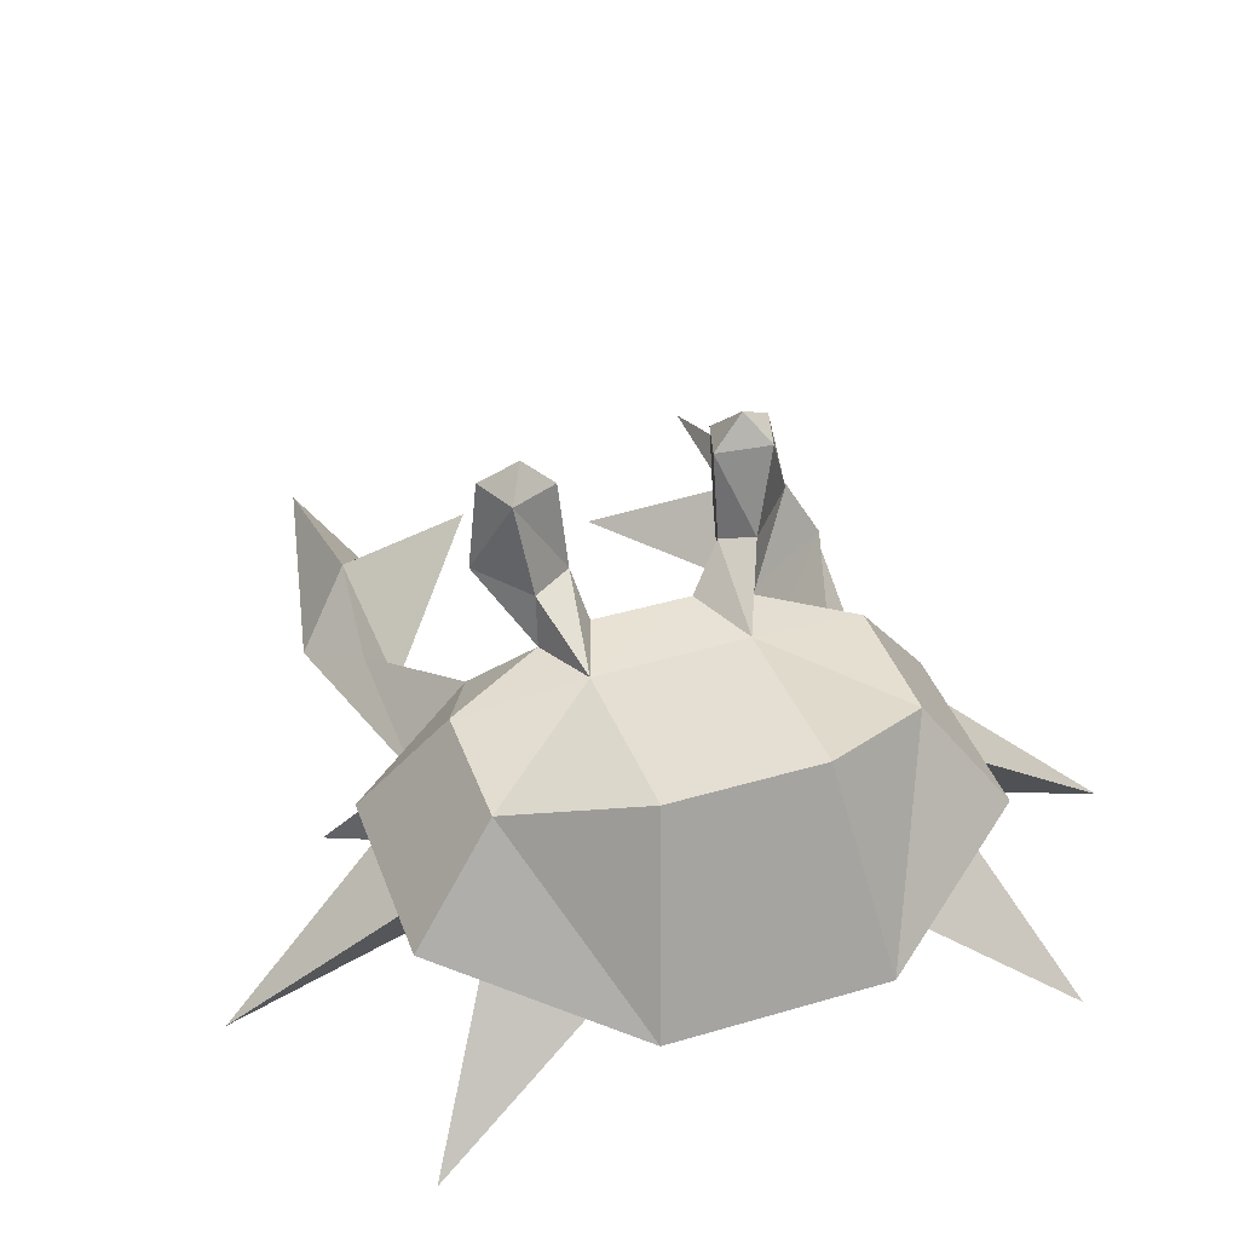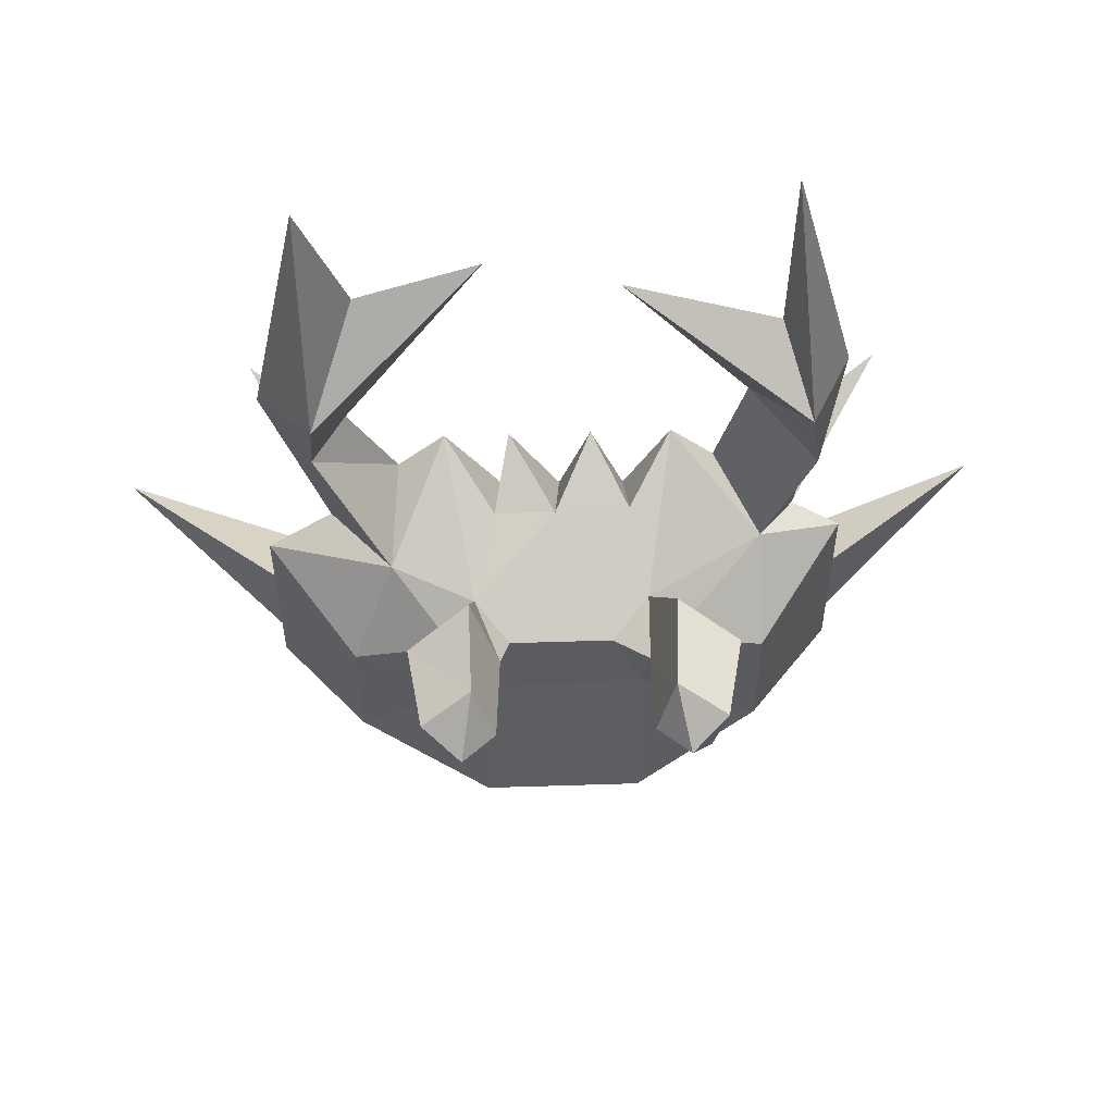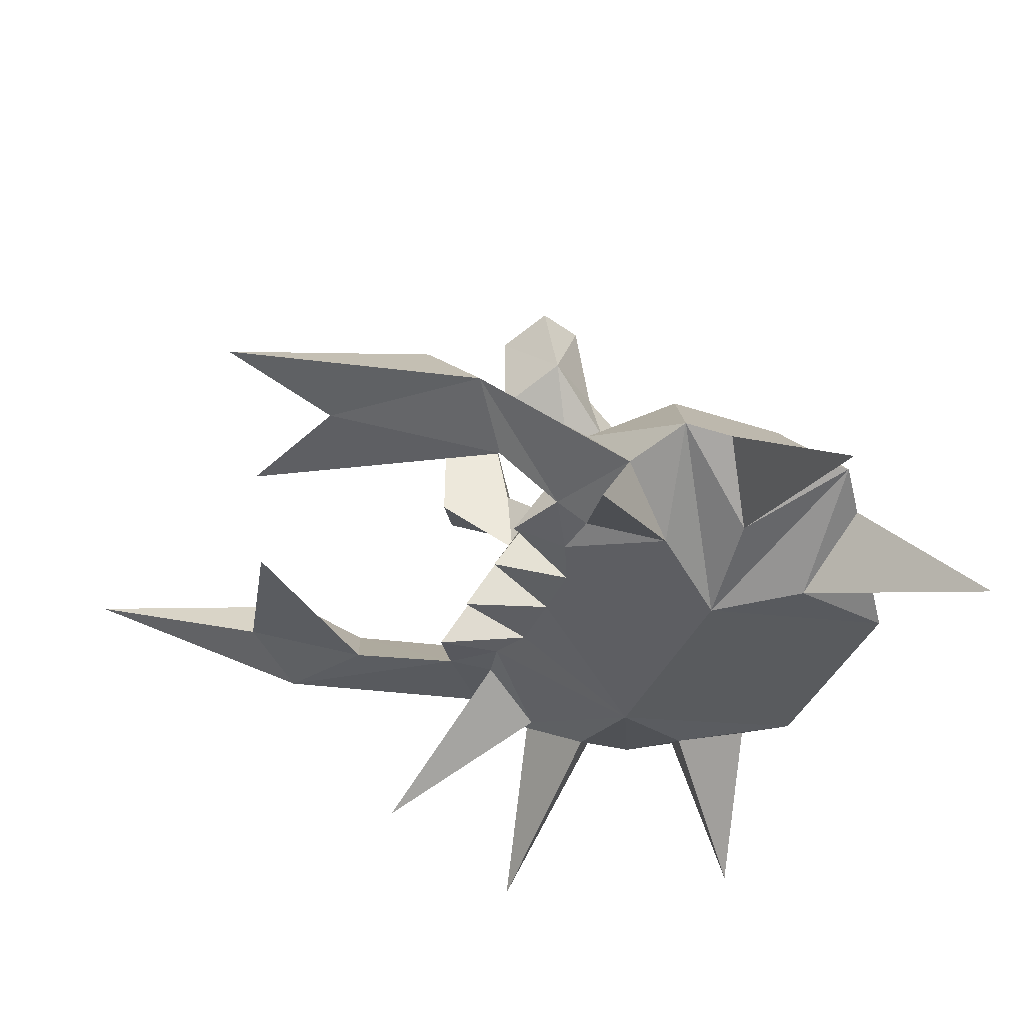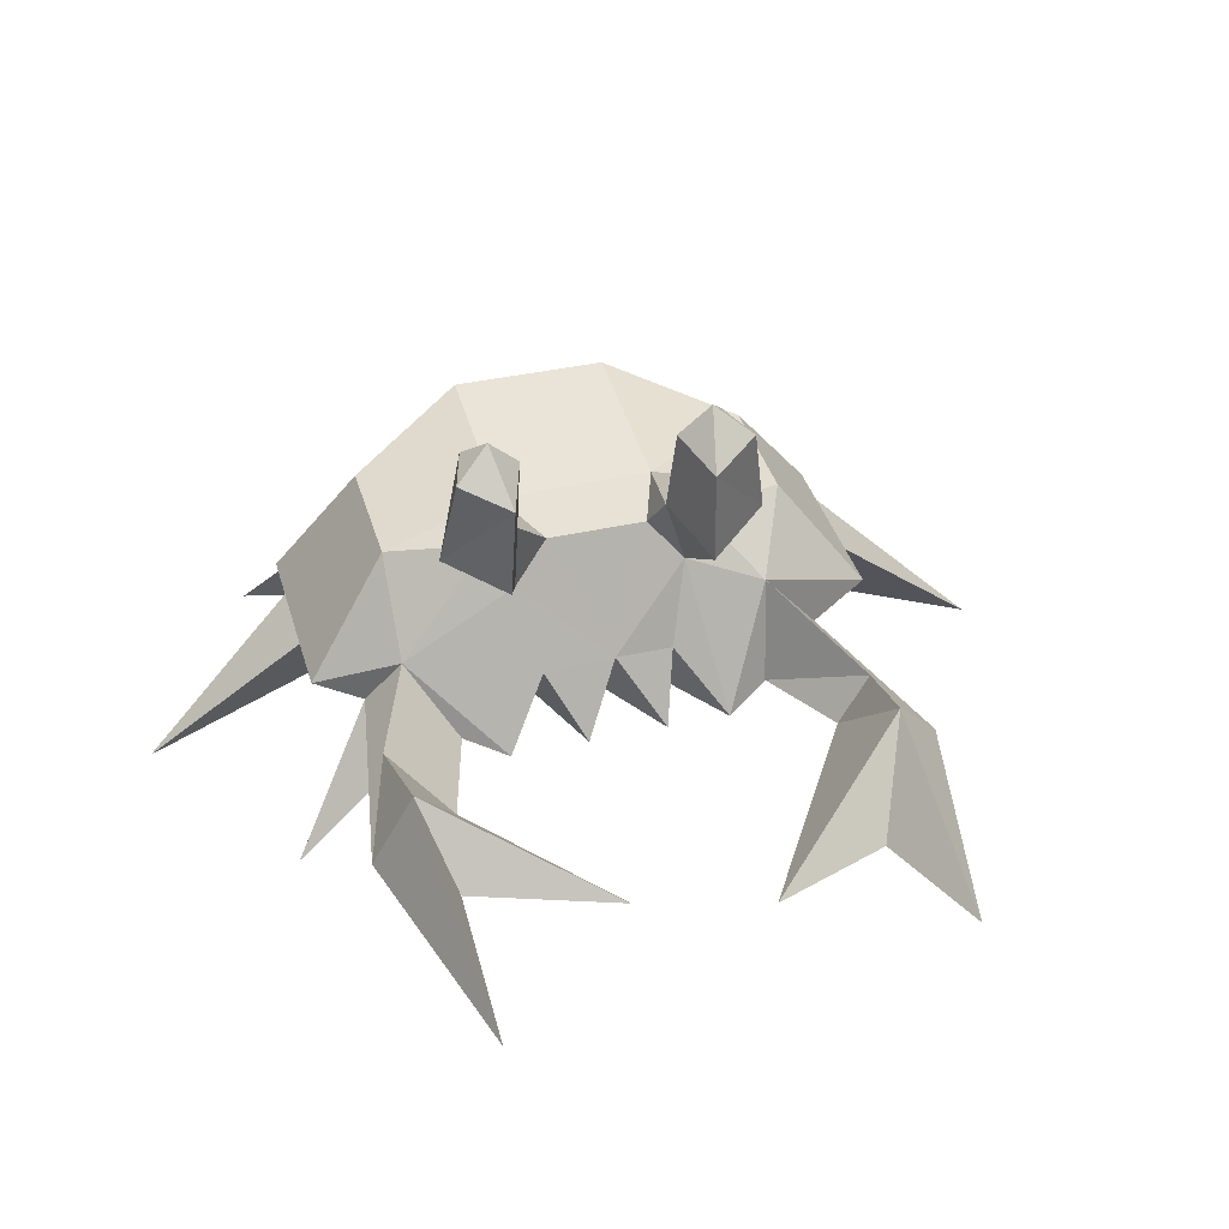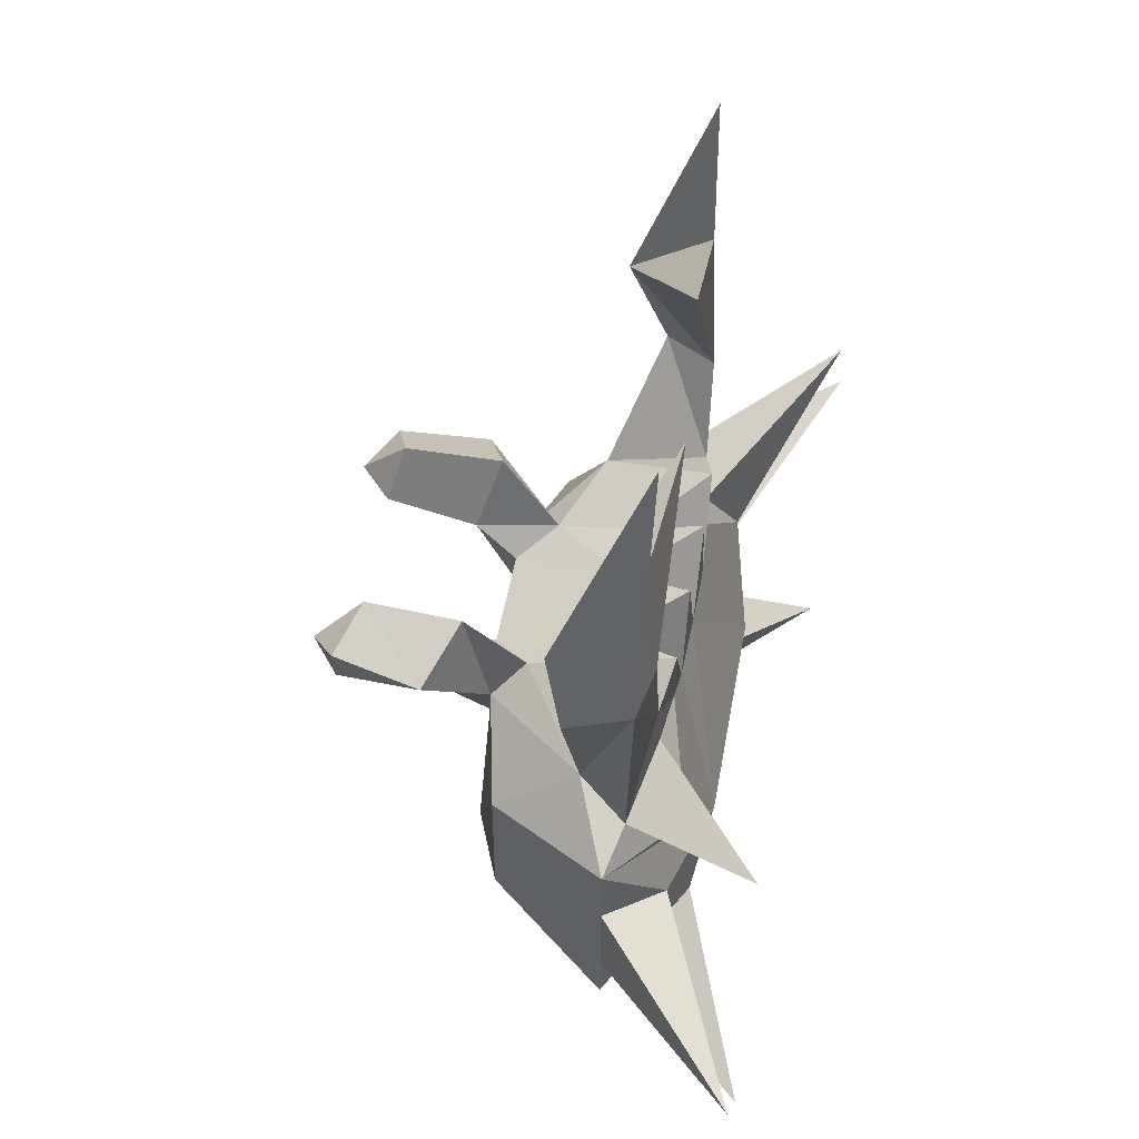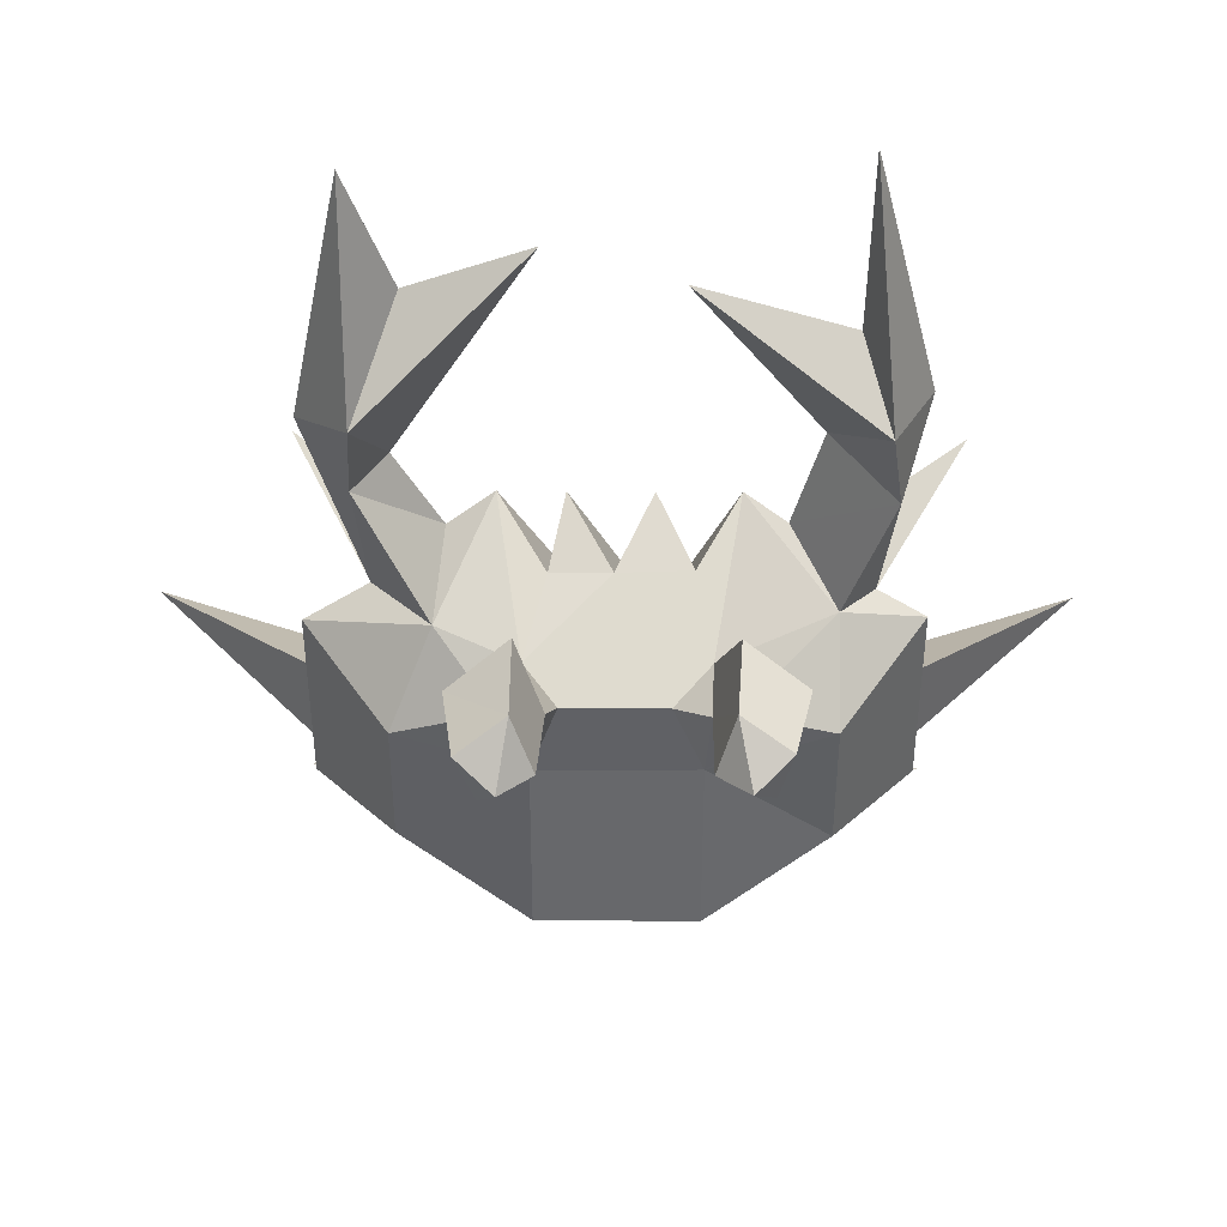
<metadata>
{"format":"obj","ext":"obj","renderer":"f3d","projection":"perspective","resolution":1024,"background":"white","views":[{"elev":41.9,"azim":160.5,"up":"+Y"},{"elev":56.1,"azim":178.1,"up":"+Z"},{"elev":-40.1,"azim":67.8,"up":"+Y"},{"elev":38.4,"azim":-15.7,"up":"+Y"},{"elev":51.6,"azim":-79.9,"up":"+Z"},{"elev":42.0,"azim":-179.4,"up":"+Z"}]}
</metadata>
<code>
o Cube
v 0.7705 0.7779 -1.984
v 0.7705 0.7779 1.95
v -1.178 0.7779 1.95
v -1.178 0.7779 -1.984
v 0.488 2.511 -1.173
v 0.669 3.769 1.547
v 0.5763 3.359 1.974
v -0.8842 2.511 -1.173
v 2.353 1.15 -0.8069
v 2.353 1.15 0.8912
v 1.602 2.147 -0.5273
v 1.602 2.147 0.5952
v -2.686 1.118 0.9416
v -2.686 1.118 -0.8122
v -1.947 2.151 0.6285
v -1.947 2.151 -0.5308
v -1.115 2.318 0.9941
v -0.8842 2.382 0.452
v -0.6219 2.364 1.096
v -0.9439 2.041 1.269
v 0.488 2.384 0.4324
v 0.7389 2.315 0.9829
v 0.5452 2.043 1.268
v 0.2586 2.364 1.096
v 0.5829 2.524 1.969
v -1.133 2.523 1.971
v 0.7146 2.754 1.095
v -0.9225 2.699 1.331
v -1.658 2.769 1.687
v -1.194 2.779 1.157
v 1.105 2.736 1.617
v 0.3396 2.718 1.371
v -1.085 3.34 1.981
v -1.2 3.758 1.57
v 0.8216 3.542 1.28
v -0.9229 3.467 1.481
v -1.507 3.522 1.764
v -1.382 3.544 1.335
v 0.9931 3.514 1.701
v 0.3854 3.499 1.505
v -1.547 0.8611 1.703
v 0.2164 0.7614 1.93
v -0.4889 0.7751 1.944
v -0.803 1.364 1.634
v -0.166 1.382 1.621
v 0.3555 1.355 1.589
v -2.265 1.001 1.135
v -1.945 1.425 1.261
v 0.2857 0.7605 1.201
v -0.2206 0.7643 1.201
v -0.7813 0.7779 1.201
v 1.787 1.04 1.203
v 1.175 0.8731 1.679
v 1.247 1.742 1.378
v -2.6 0.9104 3.06
v -2.346 1.505 2.438
v -1.803 0.8599 2.616
v 2.277 1.062 2.895
v 1.582 0.8985 2.422
v 1.864 1.336 2.382
v -2.044 0.8749 5.206
v -2.244 1.642 3.154
v -0.7023 0.8524 3.993
v 1.824 0.999 5.077
v 0.3854 0.9361 4.385
v 1.799 1.67 3.217
v 1.431 0.9443 4.009
v -2.007 0.995 3.688
v -1.122 0.7907 1.366
v 0.6778 0.7944 1.386
v -1.178 0.3921 -0.0765
v 0.7705 0.3921 -0.09721
v -1.595 0.8719 -1.66
v -2.254 1.02 -1.148
v -1.531 0.5257 -0.8605
v -2.686 1.118 0.384
v -2.686 1.118 -0.3501
v -2.117 0.6578 -0.000801
v 1.244 0.8892 -1.632
v 1.927 1.05 -1.124
v 1.179 0.5422 -0.8906
v 2.353 1.15 -0.3825
v 2.353 1.15 0.4155
v 1.71 0.6672 0.005436
v -1.508 0.8458 1.278
v -1.856 0.5672 0.6798
v 1.024 0.8432 1.313
v 1.357 0.5788 0.6529
v 2.483 -0.121 1.821
v -3.032 -0.121 1.779
v -2.892 -0.121 -2.027
v -4.079 -0.121 0.05617
v 2.585 -0.121 -2.015
v 3.748 -0.121 0.0592
f 72 4 1
f 18 19 21
f 10 88 72
f 44 3 51
f 20 28 26
f 1 8 5
f 12 83 82
f 21 12 11
f 23 31 25
f 11 80 79
f 15 77 76
f 4 16 8
f 41 85 69
f 17 15 48
f 31 7 25
f 18 16 15
f 17 30 18
f 22 27 31
f 17 26 29
f 21 32 27
f 23 54 22
f 23 32 24
f 18 28 19
f 31 35 39
f 29 38 30
f 29 33 37
f 32 35 27
f 32 7 40
f 30 36 28
f 28 33 26
f 34 38 37
f 6 7 39
f 36 38 34
f 37 33 34
f 33 36 34
f 35 40 6
f 40 7 6
f 39 35 6
f 52 60 58
f 19 45 24
f 45 43 50
f 46 42 49
f 58 67 59
f 41 56 57
f 49 2 46
f 50 42 45
f 51 43 44
f 58 66 64
f 41 55 47
f 53 58 59
f 48 55 56
f 53 60 54
f 63 62 68
f 61 68 62
f 57 68 55
f 59 66 60
f 57 62 63
f 55 62 56
f 67 64 66
f 66 65 67
f 69 51 3
f 51 50 43
f 50 49 42
f 49 70 2
f 72 71 4
f 72 50 71
f 21 5 8
f 8 18 21
f 19 24 21
f 53 2 70
f 70 88 87
f 81 9 72
f 53 87 52
f 84 10 72
f 20 19 28
f 1 4 8
f 9 11 12
f 11 5 21
f 21 22 12
f 23 22 31
f 1 5 11
f 15 16 14
f 73 74 16
f 75 4 71
f 69 86 71
f 3 41 69
f 13 76 78
f 13 86 47
f 41 3 48
f 20 17 48
f 15 13 48
f 48 3 20
f 13 47 48
f 31 39 7
f 15 17 18
f 18 8 16
f 17 29 30
f 22 21 27
f 17 20 26
f 21 24 32
f 12 22 54
f 23 2 54
f 54 52 10
f 2 53 54
f 10 12 54
f 23 25 32
f 18 30 28
f 31 27 35
f 29 37 38
f 29 26 33
f 32 40 35
f 32 25 7
f 30 38 36
f 28 36 33
f 52 54 60
f 46 2 23
f 23 24 45
f 19 20 45
f 44 43 45
f 20 3 44
f 46 23 45
f 45 42 46
f 20 44 45
f 65 59 67
f 58 64 67
f 41 48 56
f 58 60 66
f 41 57 55
f 53 52 58
f 48 47 55
f 53 59 60
f 61 55 68
f 57 63 68
f 59 65 66
f 57 56 62
f 55 61 62
f 69 71 51
f 72 70 49
f 49 50 72
f 51 71 50
f 84 82 94
f 87 88 89
f 78 76 92
f 82 83 94
f 88 52 89
f 15 14 77
f 76 77 92
f 11 9 80
f 12 10 83
f 82 9 12
f 79 1 11
f 10 52 88
f 77 78 92
f 83 84 94
f 74 73 91
f 79 80 93
f 73 75 91
f 47 86 90
f 81 79 93
f 75 74 91
f 86 85 90
f 80 81 93
f 52 87 89
f 85 47 90
f 76 13 15
f 41 47 85
f 70 72 88
f 72 1 81
f 81 80 9
f 1 79 81
f 53 70 87
f 72 9 84
f 84 83 10
f 9 82 84
f 16 4 73
f 74 14 16
f 71 14 75
f 75 73 4
f 14 74 75
f 69 85 86
f 77 14 78
f 71 13 78
f 78 14 71
f 13 71 86

</code>
